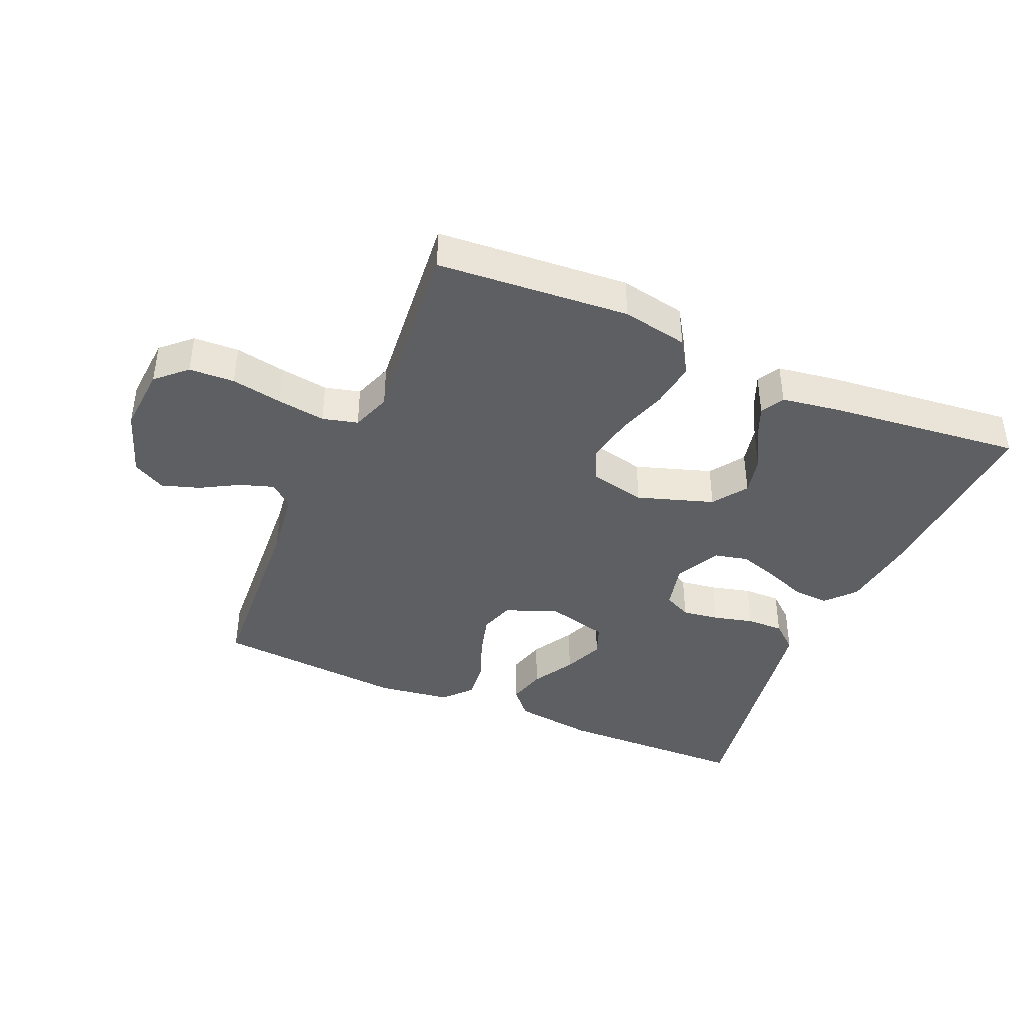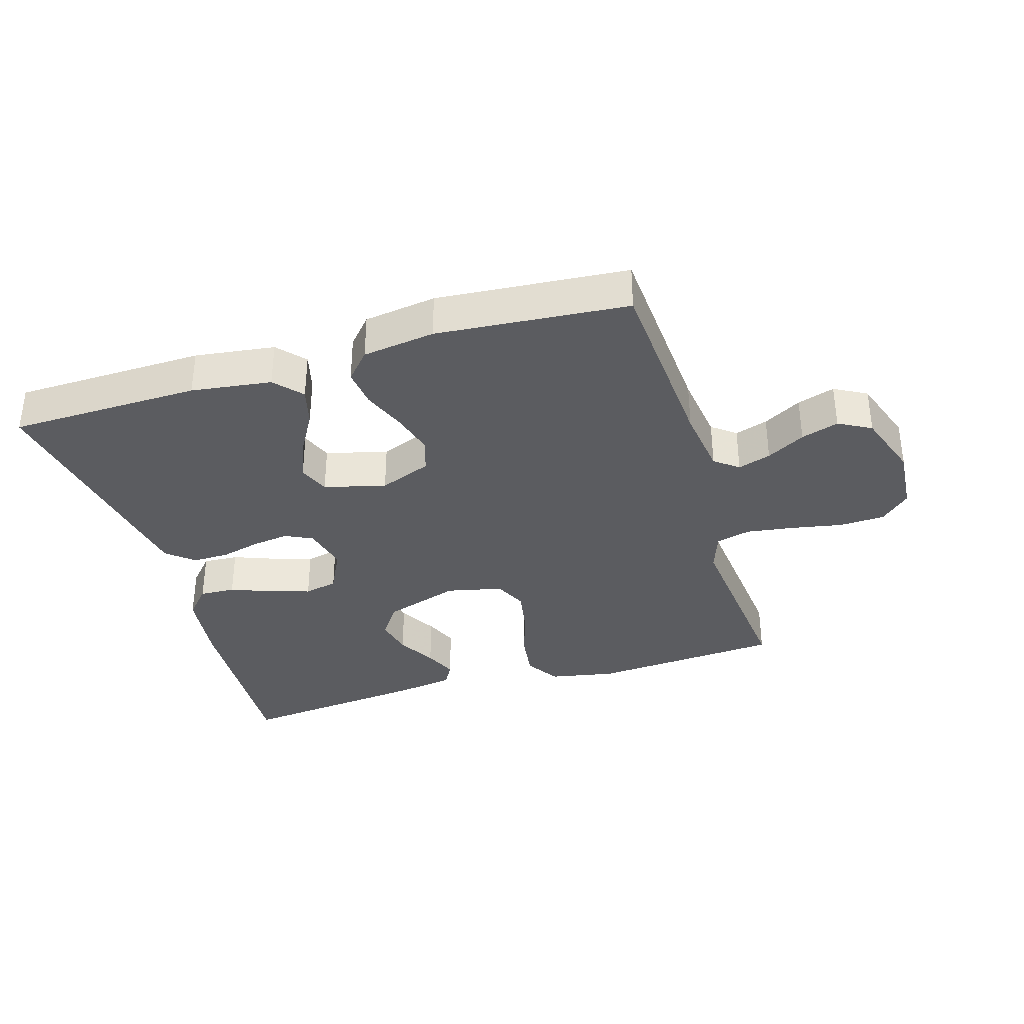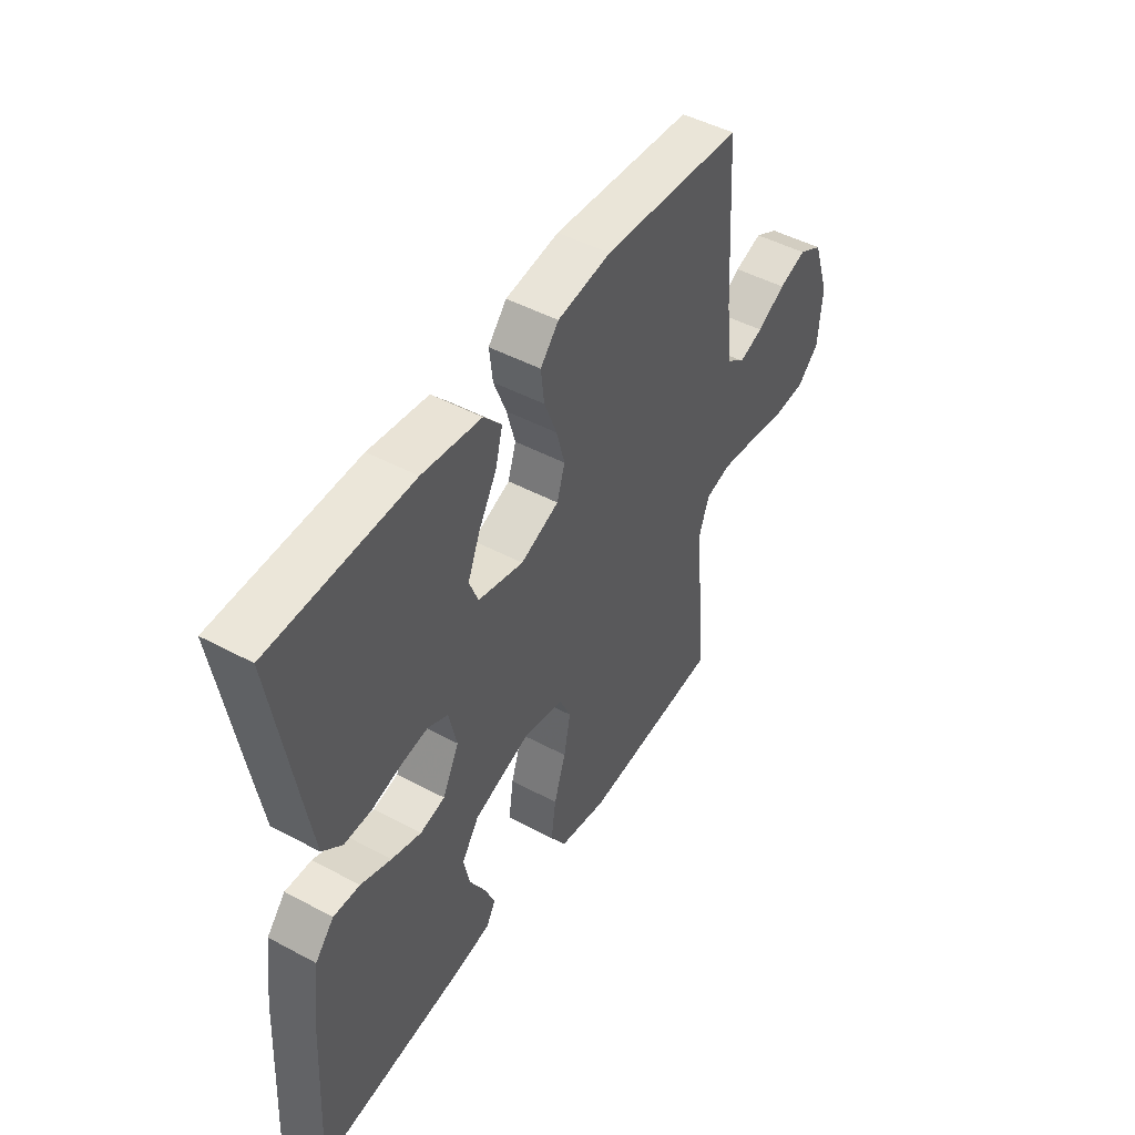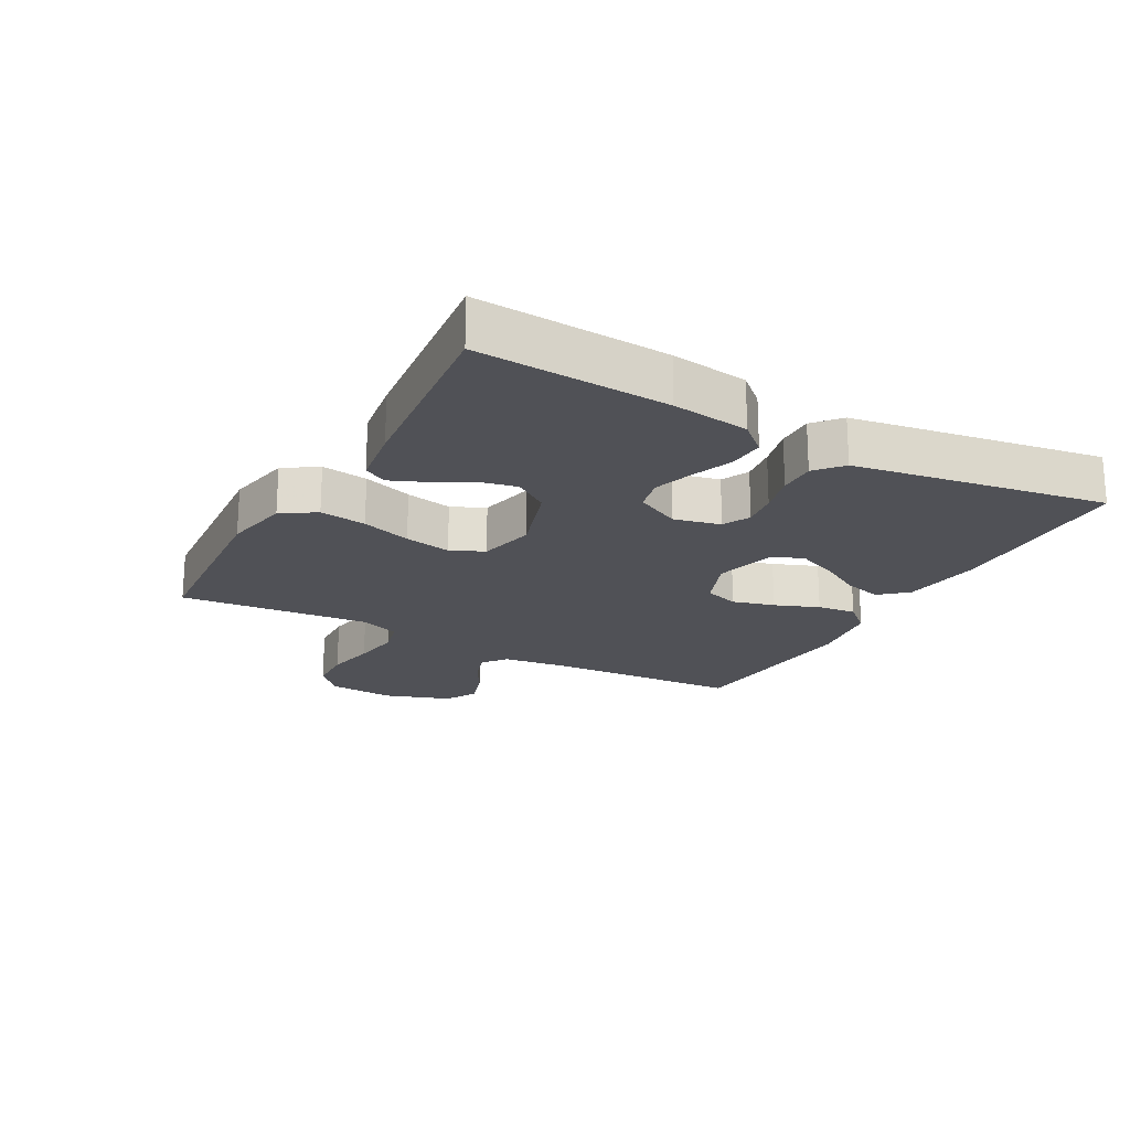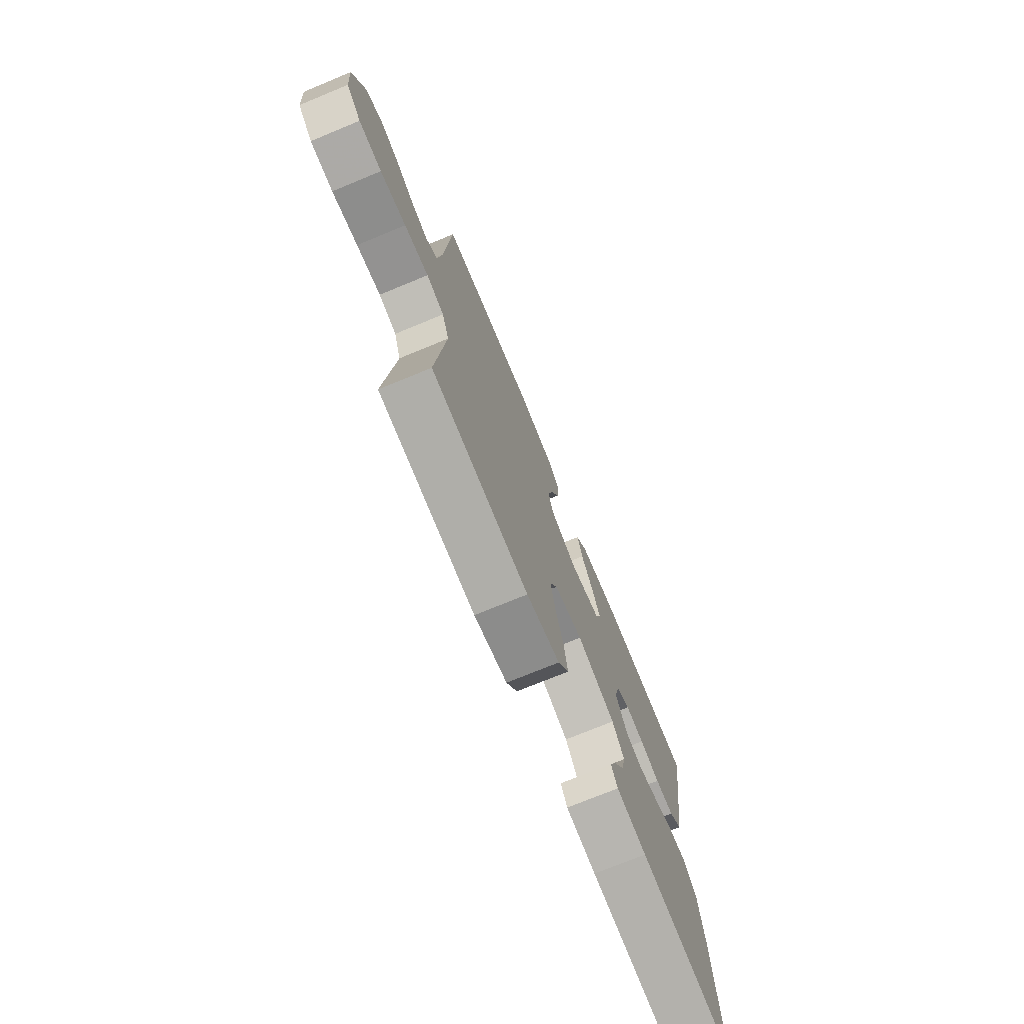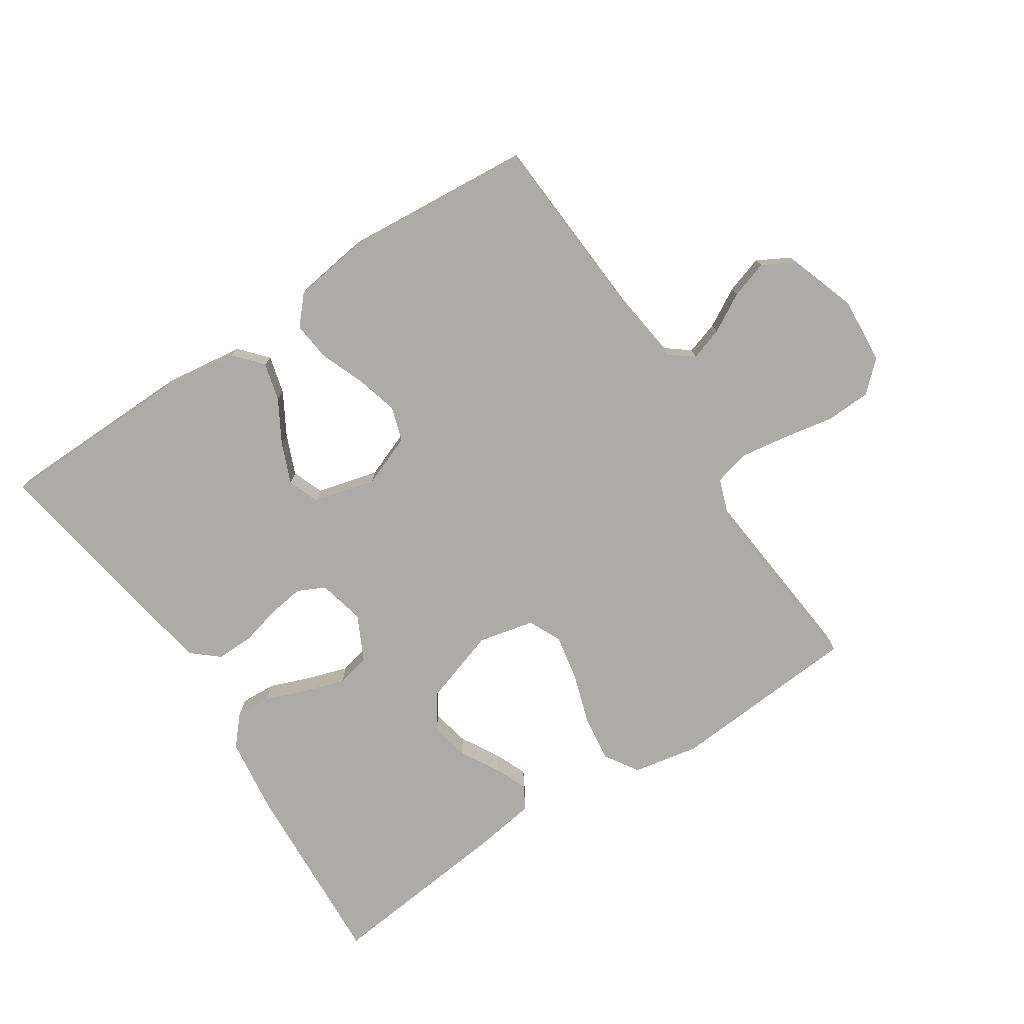
<metadata>
{"format":"obj","ext":"obj","renderer":"f3d","projection":"perspective","resolution":1024,"background":"white","views":[{"elev":-41.0,"azim":156.7,"up":"+Y"},{"elev":-35.0,"azim":16.9,"up":"+Y"},{"elev":47.5,"azim":-58.9,"up":"+Z"},{"elev":-20.5,"azim":-118.9,"up":"+Y"},{"elev":-73.9,"azim":112.4,"up":"+Z"},{"elev":-76.3,"azim":33.3,"up":"+Y"}]}
</metadata>
<code>
v 0.5 0.07 0.5
v 0.519 0.07 0.2
v 0.533 0.07 0.092
v 0.57 0.07 0.063
v 0.622 0.07 0.08
v 0.682 0.07 0.114
v 0.741 0.07 0.133
v 0.792 0.07 0.105
v 0.828 0.07 0
v 0.82 0.07 -0.104
v 0.774 0.07 -0.147
v 0.703 0.07 -0.15
v 0.623 0.07 -0.135
v 0.548 0.07 -0.124
v 0.493 0.07 -0.138
v 0.471 0.07 -0.2
v 0.5 0.07 -0.5
v 0.2 0.07 -0.522
v 0.097 0.07 -0.502
v 0.063 0.07 -0.449
v 0.073 0.07 -0.376
v 0.098 0.07 -0.298
v 0.112 0.07 -0.225
v 0.088 0.07 -0.173
v 0 0.07 -0.153
v -0.119 0.07 -0.192
v -0.156 0.07 -0.246
v -0.143 0.07 -0.306
v -0.109 0.07 -0.366
v -0.087 0.07 -0.418
v -0.107 0.07 -0.454
v -0.2 0.07 -0.468
v -0.5 0.07 -0.5
v -0.483 0.07 -0.2
v -0.467 0.07 -0.079
v -0.427 0.07 -0.034
v -0.371 0.07 -0.037
v -0.306 0.07 -0.062
v -0.243 0.07 -0.082
v -0.19 0.07 -0.07
v -0.155 0.07 0
v -0.172 0.07 0.073
v -0.215 0.07 0.094
v -0.272 0.07 0.086
v -0.335 0.07 0.07
v -0.393 0.07 0.069
v -0.435 0.07 0.105
v -0.451 0.07 0.2
v -0.5 0.07 0.5
v -0.2 0.07 0.506
v -0.074 0.07 0.489
v -0.036 0.07 0.446
v -0.052 0.07 0.386
v -0.09 0.07 0.32
v -0.116 0.07 0.257
v -0.097 0.07 0.208
v 0 0.07 0.183
v 0.082 0.07 0.215
v 0.099 0.07 0.269
v 0.081 0.07 0.335
v 0.054 0.07 0.404
v 0.047 0.07 0.465
v 0.086 0.07 0.509
v 0.2 0.07 0.525
v 0.5 0 0.5
v 0.519 0 0.2
v 0.533 0 0.092
v 0.57 0 0.063
v 0.622 0 0.08
v 0.682 0 0.114
v 0.741 0 0.133
v 0.792 0 0.105
v 0.828 0 0
v 0.82 0 -0.104
v 0.774 0 -0.147
v 0.703 0 -0.15
v 0.623 0 -0.135
v 0.548 0 -0.124
v 0.493 0 -0.138
v 0.471 0 -0.2
v 0.5 0 -0.5
v 0.2 0 -0.522
v 0.097 0 -0.502
v 0.063 0 -0.449
v 0.073 0 -0.376
v 0.098 0 -0.298
v 0.112 0 -0.225
v 0.088 0 -0.173
v 0 0 -0.153
v -0.119 0 -0.192
v -0.156 0 -0.246
v -0.143 0 -0.306
v -0.109 0 -0.366
v -0.087 0 -0.418
v -0.107 0 -0.454
v -0.2 0 -0.468
v -0.5 0 -0.5
v -0.483 0 -0.2
v -0.467 0 -0.079
v -0.427 0 -0.034
v -0.371 0 -0.037
v -0.306 0 -0.062
v -0.243 0 -0.082
v -0.19 0 -0.07
v -0.155 0 0
v -0.172 0 0.073
v -0.215 0 0.094
v -0.272 0 0.086
v -0.335 0 0.07
v -0.393 0 0.069
v -0.435 0 0.105
v -0.451 0 0.2
v -0.5 0 0.5
v -0.2 0 0.506
v -0.074 0 0.489
v -0.036 0 0.446
v -0.052 0 0.386
v -0.09 0 0.32
v -0.116 0 0.257
v -0.097 0 0.208
v 0 0 0.183
v 0.082 0 0.215
v 0.099 0 0.269
v 0.081 0 0.335
v 0.054 0 0.404
v 0.047 0 0.465
v 0.086 0 0.509
v 0.2 0 0.525
f 64 1 2
f 63 64 2
f 62 63 2
f 61 62 2
f 60 61 2
f 59 60 2 3
f 58 59 3 4
f 57 58 4
f 52 53 54
f 51 52 54
f 50 51 54
f 49 50 54
f 48 49 54
f 47 48 54
f 46 47 54
f 45 46 54
f 44 45 54
f 43 44 54 55
f 42 43 55 56
f 36 37 38
f 35 36 38
f 34 35 38
f 33 34 38
f 32 33 38
f 31 32 38
f 30 31 38
f 29 30 38
f 28 29 38
f 27 28 38 39
f 26 27 39 40
f 20 21 22
f 19 20 22
f 18 19 22
f 17 18 22
f 16 17 22
f 15 16 22 23
f 14 15 23 24
f 11 12 13
f 10 11 13
f 9 10 13
f 8 9 13
f 7 8 13
f 6 7 13
f 5 6 13
f 4 5 13 14
f 14 24 25
f 4 14 25
f 57 4 25
f 56 57 25
f 42 56 25
f 41 42 25
f 25 26 40 41
f 66 65 128
f 66 128 127
f 66 127 126
f 66 126 125
f 66 125 124
f 67 66 124 123
f 68 67 123 122
f 68 122 121
f 118 117 116
f 118 116 115
f 118 115 114
f 118 114 113
f 118 113 112
f 118 112 111
f 118 111 110
f 118 110 109
f 118 109 108
f 119 118 108 107
f 120 119 107 106
f 102 101 100
f 102 100 99
f 102 99 98
f 102 98 97
f 102 97 96
f 102 96 95
f 102 95 94
f 102 94 93
f 102 93 92
f 103 102 92 91
f 104 103 91 90
f 86 85 84
f 86 84 83
f 86 83 82
f 86 82 81
f 86 81 80
f 87 86 80 79
f 88 87 79 78
f 77 76 75
f 77 75 74
f 77 74 73
f 77 73 72
f 77 72 71
f 77 71 70
f 77 70 69
f 78 77 69 68
f 89 88 78
f 89 78 68
f 89 68 121
f 89 121 120
f 89 120 106
f 89 106 105
f 105 104 90 89
f 1 65 66 2
f 2 66 67 3
f 3 67 68 4
f 4 68 69 5
f 5 69 70 6
f 6 70 71 7
f 7 71 72 8
f 8 72 73 9
f 9 73 74 10
f 10 74 75 11
f 11 75 76 12
f 12 76 77 13
f 13 77 78 14
f 14 78 79 15
f 15 79 80 16
f 16 80 81 17
f 17 81 82 18
f 18 82 83 19
f 19 83 84 20
f 20 84 85 21
f 21 85 86 22
f 22 86 87 23
f 23 87 88 24
f 24 88 89 25
f 25 89 90 26
f 26 90 91 27
f 27 91 92 28
f 28 92 93 29
f 29 93 94 30
f 30 94 95 31
f 31 95 96 32
f 32 96 97 33
f 33 97 98 34
f 34 98 99 35
f 35 99 100 36
f 36 100 101 37
f 37 101 102 38
f 38 102 103 39
f 39 103 104 40
f 40 104 105 41
f 41 105 106 42
f 42 106 107 43
f 43 107 108 44
f 44 108 109 45
f 45 109 110 46
f 46 110 111 47
f 47 111 112 48
f 48 112 113 49
f 49 113 114 50
f 50 114 115 51
f 51 115 116 52
f 52 116 117 53
f 53 117 118 54
f 54 118 119 55
f 55 119 120 56
f 56 120 121 57
f 57 121 122 58
f 58 122 123 59
f 59 123 124 60
f 60 124 125 61
f 61 125 126 62
f 62 126 127 63
f 63 127 128 64
f 64 128 65 1

</code>
